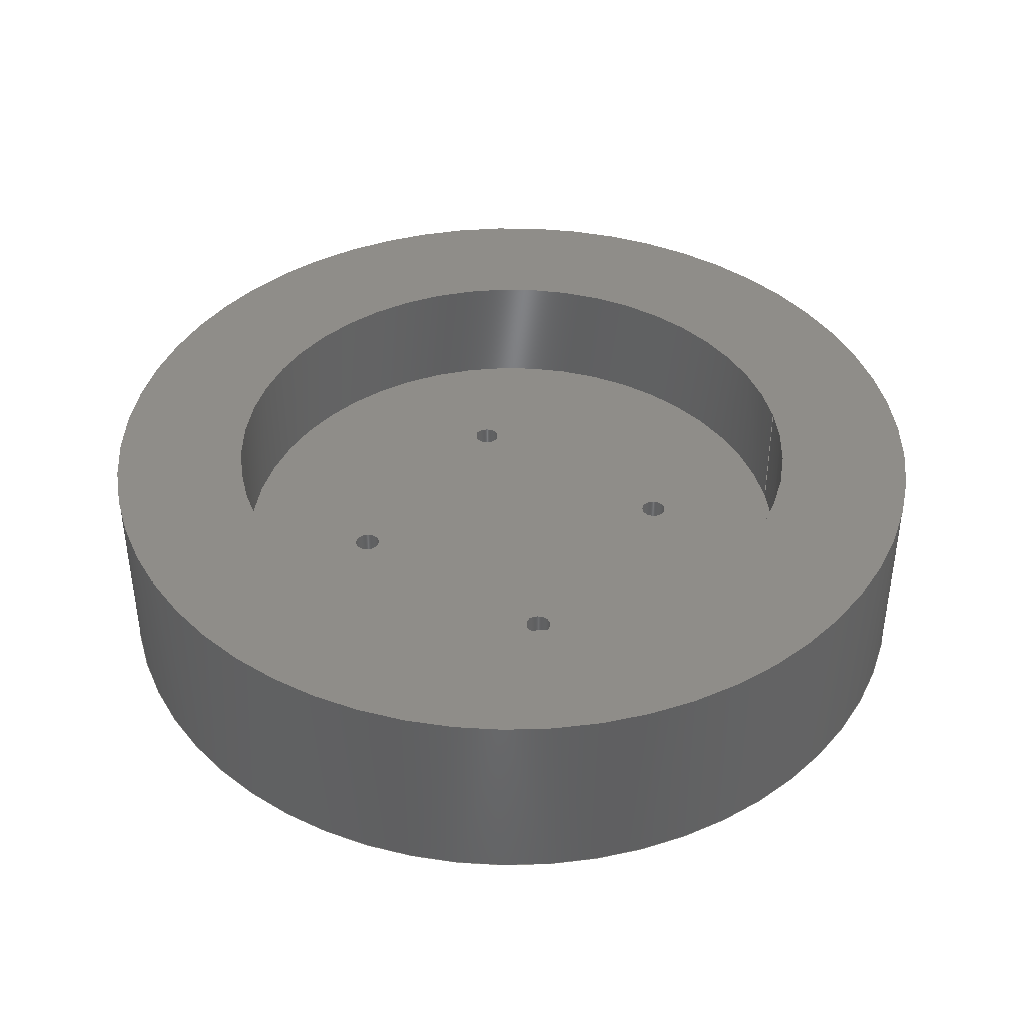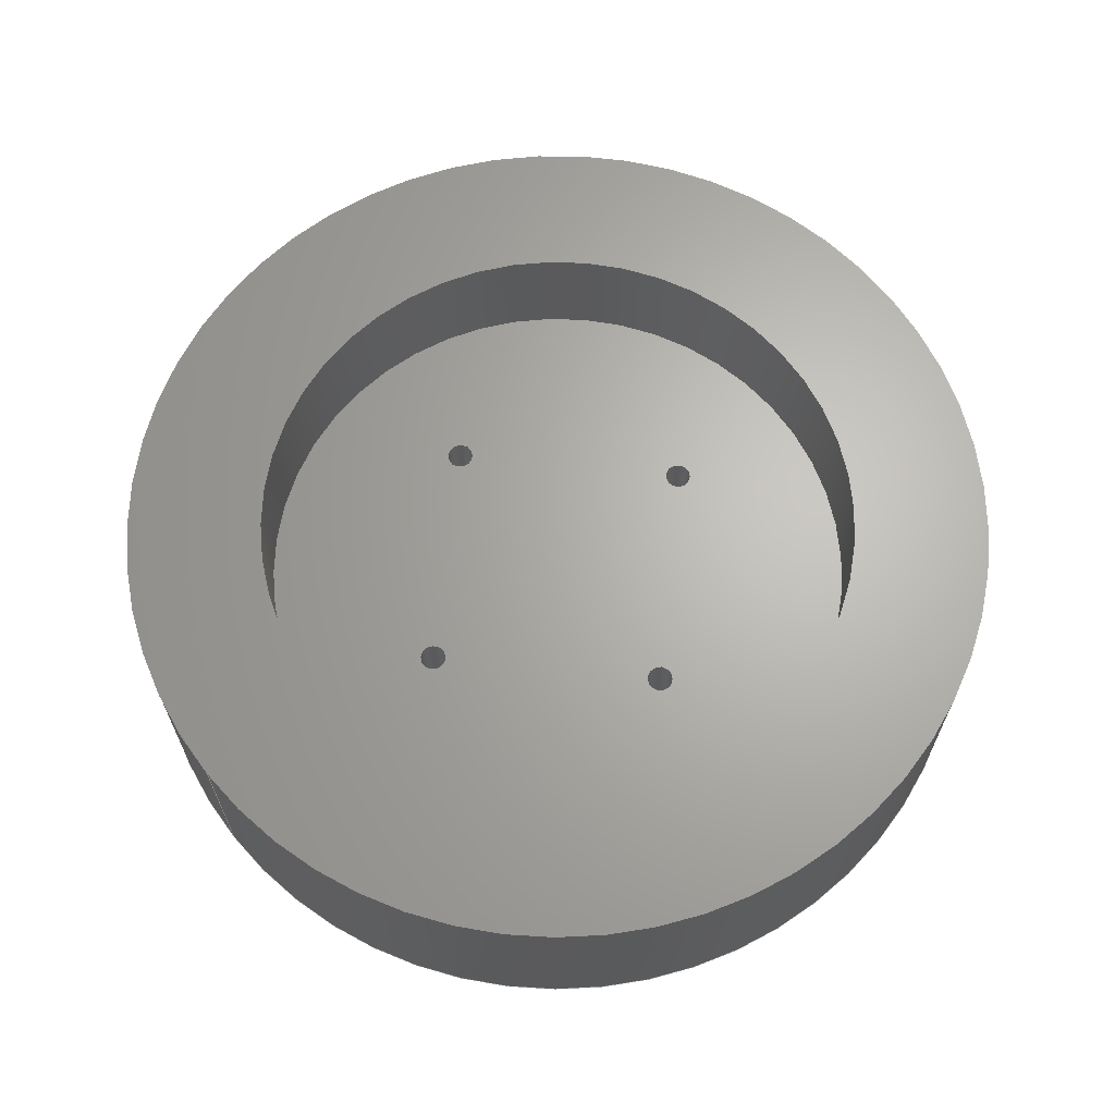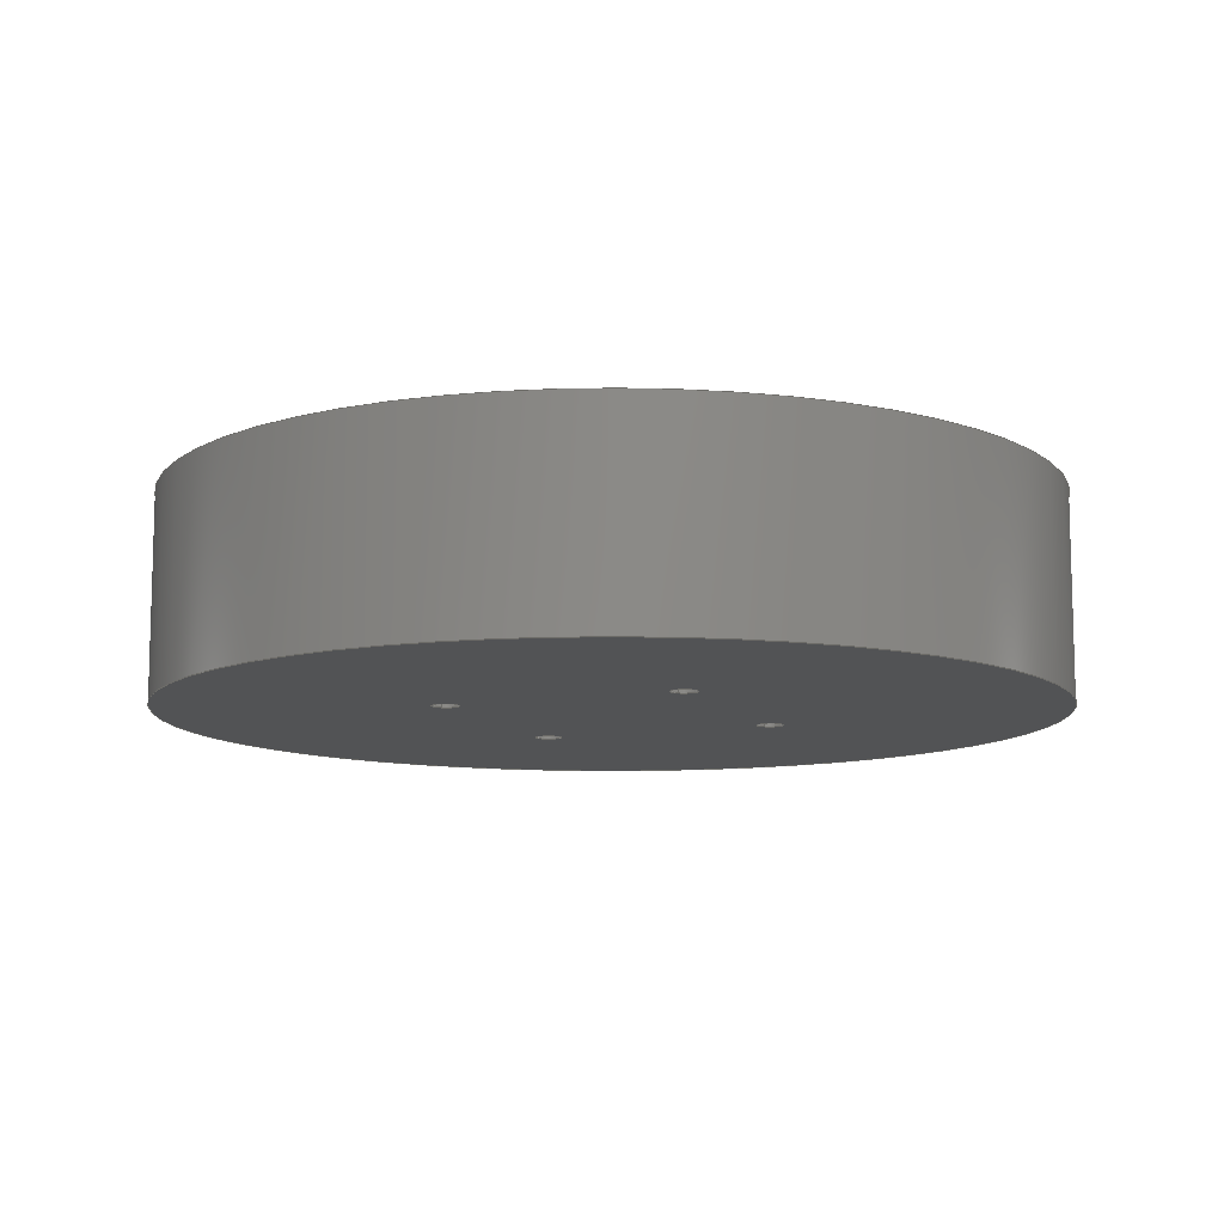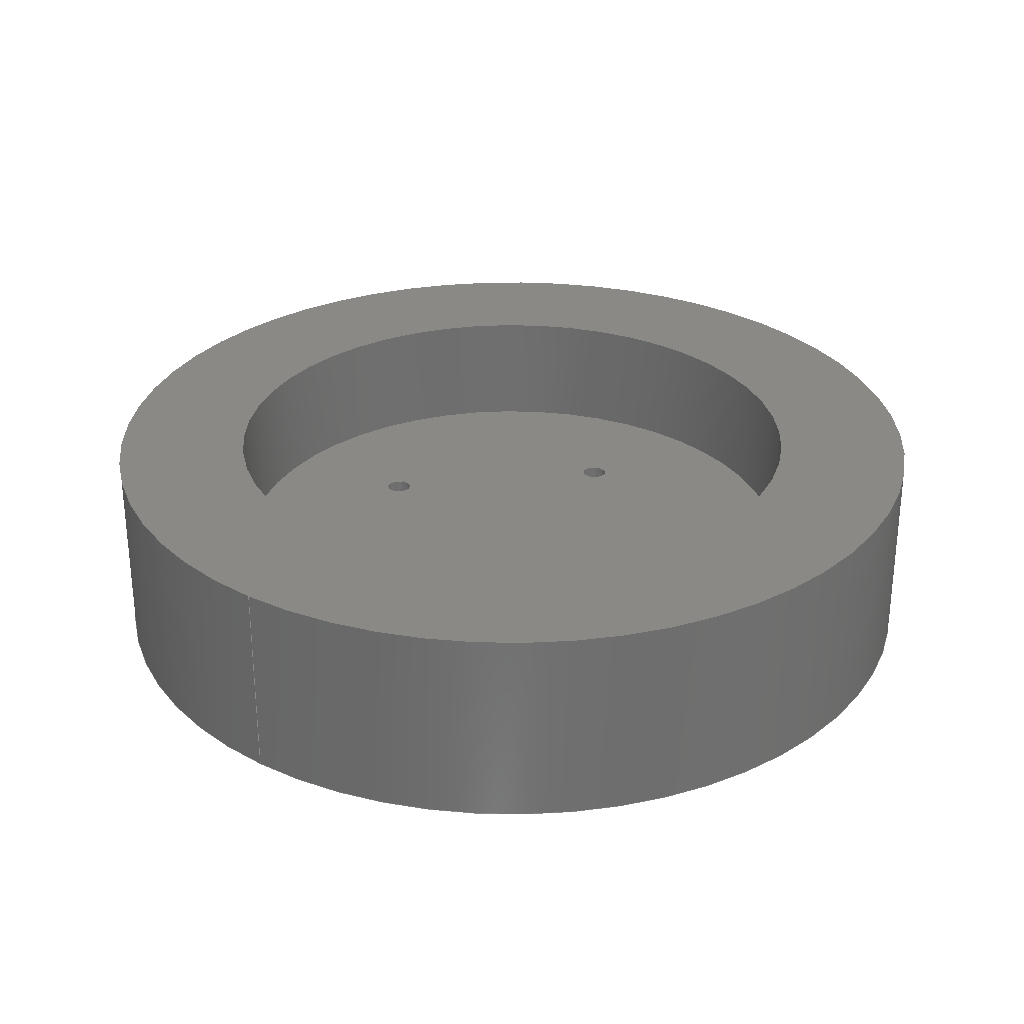
<metadata>
{"format":"step","ext":"step","renderer":"f3d","projection":"perspective","resolution":1024,"background":"white","views":[{"elev":40.8,"azim":170.0,"up":"+Z"},{"elev":65.6,"azim":-39.1,"up":"+Z"},{"elev":-10.5,"azim":67.4,"up":"+Z"},{"elev":29.0,"azim":-53.7,"up":"+Z"}]}
</metadata>
<code>
ISO-10303-21;
DATA;
#1=MECHANICAL_DESIGN_GEOMETRIC_PRESENTATION_REPRESENTATION('',(#4),#278);
#2=SHAPE_REPRESENTATION_RELATIONSHIP('SRR','None',#285,#3);
#3=ADVANCED_BREP_SHAPE_REPRESENTATION('',(#5),#277);
#4=STYLED_ITEM('',(#295),#5);
#5=MANIFOLD_SOLID_BREP('Body5',#150);
#6=FACE_BOUND('',#30,.T.);
#7=FACE_BOUND('',#36,.T.);
#8=FACE_BOUND('',#37,.T.);
#9=FACE_BOUND('',#38,.T.);
#10=FACE_BOUND('',#39,.T.);
#11=FACE_BOUND('',#41,.T.);
#12=FACE_BOUND('',#42,.T.);
#13=FACE_BOUND('',#43,.T.);
#14=FACE_BOUND('',#44,.T.);
#15=PLANE('',#170);
#16=PLANE('',#183);
#17=PLANE('',#184);
#18=FACE_OUTER_BOUND('',#27,.T.);
#19=FACE_OUTER_BOUND('',#28,.T.);
#20=FACE_OUTER_BOUND('',#29,.T.);
#21=FACE_OUTER_BOUND('',#31,.T.);
#22=FACE_OUTER_BOUND('',#32,.T.);
#23=FACE_OUTER_BOUND('',#33,.T.);
#24=FACE_OUTER_BOUND('',#34,.T.);
#25=FACE_OUTER_BOUND('',#35,.T.);
#26=FACE_OUTER_BOUND('',#40,.T.);
#27=EDGE_LOOP('',(#99,#100,#101,#102));
#28=EDGE_LOOP('',(#103,#104,#105,#106));
#29=EDGE_LOOP('',(#107));
#30=EDGE_LOOP('',(#108));
#31=EDGE_LOOP('',(#109,#110,#111,#112));
#32=EDGE_LOOP('',(#113,#114,#115,#116));
#33=EDGE_LOOP('',(#117,#118,#119,#120));
#34=EDGE_LOOP('',(#121,#122,#123,#124));
#35=EDGE_LOOP('',(#125));
#36=EDGE_LOOP('',(#126));
#37=EDGE_LOOP('',(#127));
#38=EDGE_LOOP('',(#128));
#39=EDGE_LOOP('',(#129));
#40=EDGE_LOOP('',(#130));
#41=EDGE_LOOP('',(#131));
#42=EDGE_LOOP('',(#132));
#43=EDGE_LOOP('',(#133));
#44=EDGE_LOOP('',(#134));
#45=LINE('',#240,#51);
#46=LINE('',#246,#52);
#47=LINE('',#253,#53);
#48=LINE('',#259,#54);
#49=LINE('',#265,#55);
#50=LINE('',#271,#56);
#51=VECTOR('',#191,22.5);
#52=VECTOR('',#198,32.5);
#53=VECTOR('',#207,1);
#54=VECTOR('',#214,1);
#55=VECTOR('',#221,1);
#56=VECTOR('',#228,1);
#57=CIRCLE('',#165,22.5);
#58=CIRCLE('',#166,22.5);
#59=CIRCLE('',#168,32.5);
#60=CIRCLE('',#169,32.5);
#61=CIRCLE('',#172,1);
#62=CIRCLE('',#173,1);
#63=CIRCLE('',#175,1);
#64=CIRCLE('',#176,1);
#65=CIRCLE('',#178,1);
#66=CIRCLE('',#179,1);
#67=CIRCLE('',#181,1);
#68=CIRCLE('',#182,1);
#69=VERTEX_POINT('',#237);
#70=VERTEX_POINT('',#239);
#71=VERTEX_POINT('',#243);
#72=VERTEX_POINT('',#245);
#73=VERTEX_POINT('',#250);
#74=VERTEX_POINT('',#252);
#75=VERTEX_POINT('',#256);
#76=VERTEX_POINT('',#258);
#77=VERTEX_POINT('',#262);
#78=VERTEX_POINT('',#264);
#79=VERTEX_POINT('',#268);
#80=VERTEX_POINT('',#270);
#81=EDGE_CURVE('',#69,#69,#57,.T.);
#82=EDGE_CURVE('',#69,#70,#45,.T.);
#83=EDGE_CURVE('',#70,#70,#58,.T.);
#84=EDGE_CURVE('',#71,#71,#59,.T.);
#85=EDGE_CURVE('',#71,#72,#46,.T.);
#86=EDGE_CURVE('',#72,#72,#60,.T.);
#87=EDGE_CURVE('',#73,#73,#61,.T.);
#88=EDGE_CURVE('',#73,#74,#47,.T.);
#89=EDGE_CURVE('',#74,#74,#62,.T.);
#90=EDGE_CURVE('',#75,#75,#63,.T.);
#91=EDGE_CURVE('',#75,#76,#48,.T.);
#92=EDGE_CURVE('',#76,#76,#64,.T.);
#93=EDGE_CURVE('',#77,#77,#65,.T.);
#94=EDGE_CURVE('',#77,#78,#49,.T.);
#95=EDGE_CURVE('',#78,#78,#66,.T.);
#96=EDGE_CURVE('',#79,#79,#67,.T.);
#97=EDGE_CURVE('',#79,#80,#50,.T.);
#98=EDGE_CURVE('',#80,#80,#68,.T.);
#99=ORIENTED_EDGE('',*,*,#81,.F.);
#100=ORIENTED_EDGE('',*,*,#82,.T.);
#101=ORIENTED_EDGE('',*,*,#83,.F.);
#102=ORIENTED_EDGE('',*,*,#82,.F.);
#103=ORIENTED_EDGE('',*,*,#84,.F.);
#104=ORIENTED_EDGE('',*,*,#85,.T.);
#105=ORIENTED_EDGE('',*,*,#86,.T.);
#106=ORIENTED_EDGE('',*,*,#85,.F.);
#107=ORIENTED_EDGE('',*,*,#84,.T.);
#108=ORIENTED_EDGE('',*,*,#81,.T.);
#109=ORIENTED_EDGE('',*,*,#87,.F.);
#110=ORIENTED_EDGE('',*,*,#88,.T.);
#111=ORIENTED_EDGE('',*,*,#89,.T.);
#112=ORIENTED_EDGE('',*,*,#88,.F.);
#113=ORIENTED_EDGE('',*,*,#90,.F.);
#114=ORIENTED_EDGE('',*,*,#91,.T.);
#115=ORIENTED_EDGE('',*,*,#92,.T.);
#116=ORIENTED_EDGE('',*,*,#91,.F.);
#117=ORIENTED_EDGE('',*,*,#93,.F.);
#118=ORIENTED_EDGE('',*,*,#94,.T.);
#119=ORIENTED_EDGE('',*,*,#95,.T.);
#120=ORIENTED_EDGE('',*,*,#94,.F.);
#121=ORIENTED_EDGE('',*,*,#96,.F.);
#122=ORIENTED_EDGE('',*,*,#97,.T.);
#123=ORIENTED_EDGE('',*,*,#98,.T.);
#124=ORIENTED_EDGE('',*,*,#97,.F.);
#125=ORIENTED_EDGE('',*,*,#83,.T.);
#126=ORIENTED_EDGE('',*,*,#96,.T.);
#127=ORIENTED_EDGE('',*,*,#93,.T.);
#128=ORIENTED_EDGE('',*,*,#90,.T.);
#129=ORIENTED_EDGE('',*,*,#87,.T.);
#130=ORIENTED_EDGE('',*,*,#86,.F.);
#131=ORIENTED_EDGE('',*,*,#98,.F.);
#132=ORIENTED_EDGE('',*,*,#95,.F.);
#133=ORIENTED_EDGE('',*,*,#92,.F.);
#134=ORIENTED_EDGE('',*,*,#89,.F.);
#135=CYLINDRICAL_SURFACE('',#164,22.5);
#136=CYLINDRICAL_SURFACE('',#167,32.5);
#137=CYLINDRICAL_SURFACE('',#171,1);
#138=CYLINDRICAL_SURFACE('',#174,1);
#139=CYLINDRICAL_SURFACE('',#177,1);
#140=CYLINDRICAL_SURFACE('',#180,1);
#141=ADVANCED_FACE('',(#18),#135,.F.);
#142=ADVANCED_FACE('',(#19),#136,.T.);
#143=ADVANCED_FACE('',(#20,#6),#15,.T.);
#144=ADVANCED_FACE('',(#21),#137,.F.);
#145=ADVANCED_FACE('',(#22),#138,.F.);
#146=ADVANCED_FACE('',(#23),#139,.F.);
#147=ADVANCED_FACE('',(#24),#140,.F.);
#148=ADVANCED_FACE('',(#25,#7,#8,#9,#10),#16,.T.);
#149=ADVANCED_FACE('',(#26,#11,#12,#13,#14),#17,.F.);
#150=CLOSED_SHELL('',(#141,#142,#143,#144,#145,#146,#147,#148,#149));
#151=DERIVED_UNIT_ELEMENT(#153,1);
#152=DERIVED_UNIT_ELEMENT(#280,-3);
#153=(
MASS_UNIT()
NAMED_UNIT(*)
SI_UNIT(.KILO.,.GRAM.)
);
#154=DERIVED_UNIT((#151,#152));
#155=MEASURE_REPRESENTATION_ITEM('density measure',
POSITIVE_RATIO_MEASURE(7850),#154);
#156=PROPERTY_DEFINITION_REPRESENTATION(#161,#158);
#157=PROPERTY_DEFINITION_REPRESENTATION(#162,#159);
#158=REPRESENTATION('material name',(#160),#277);
#159=REPRESENTATION('density',(#155),#277);
#160=DESCRIPTIVE_REPRESENTATION_ITEM('Steel','Steel');
#161=PROPERTY_DEFINITION('material property','material name',#287);
#162=PROPERTY_DEFINITION('material property','density of part',#287);
#163=AXIS2_PLACEMENT_3D('',#235,#185,#186);
#164=AXIS2_PLACEMENT_3D('',#236,#187,#188);
#165=AXIS2_PLACEMENT_3D('',#238,#189,#190);
#166=AXIS2_PLACEMENT_3D('',#241,#192,#193);
#167=AXIS2_PLACEMENT_3D('',#242,#194,#195);
#168=AXIS2_PLACEMENT_3D('',#244,#196,#197);
#169=AXIS2_PLACEMENT_3D('',#247,#199,#200);
#170=AXIS2_PLACEMENT_3D('',#248,#201,#202);
#171=AXIS2_PLACEMENT_3D('',#249,#203,#204);
#172=AXIS2_PLACEMENT_3D('',#251,#205,#206);
#173=AXIS2_PLACEMENT_3D('',#254,#208,#209);
#174=AXIS2_PLACEMENT_3D('',#255,#210,#211);
#175=AXIS2_PLACEMENT_3D('',#257,#212,#213);
#176=AXIS2_PLACEMENT_3D('',#260,#215,#216);
#177=AXIS2_PLACEMENT_3D('',#261,#217,#218);
#178=AXIS2_PLACEMENT_3D('',#263,#219,#220);
#179=AXIS2_PLACEMENT_3D('',#266,#222,#223);
#180=AXIS2_PLACEMENT_3D('',#267,#224,#225);
#181=AXIS2_PLACEMENT_3D('',#269,#226,#227);
#182=AXIS2_PLACEMENT_3D('',#272,#229,#230);
#183=AXIS2_PLACEMENT_3D('',#273,#231,#232);
#184=AXIS2_PLACEMENT_3D('',#274,#233,#234);
#185=DIRECTION('axis',(0,0,1));
#186=DIRECTION('refdir',(1,0,0));
#187=DIRECTION('center_axis',(0,0,1));
#188=DIRECTION('ref_axis',(1,0,0));
#189=DIRECTION('center_axis',(0,0,-1));
#190=DIRECTION('ref_axis',(1,0,0));
#191=DIRECTION('',(0,0,-1));
#192=DIRECTION('center_axis',(0,0,1));
#193=DIRECTION('ref_axis',(1,0,0));
#194=DIRECTION('center_axis',(0,0,1));
#195=DIRECTION('ref_axis',(1,0,0));
#196=DIRECTION('center_axis',(0,0,1));
#197=DIRECTION('ref_axis',(1,0,0));
#198=DIRECTION('',(0,0,-1));
#199=DIRECTION('center_axis',(0,0,1));
#200=DIRECTION('ref_axis',(1,0,0));
#201=DIRECTION('center_axis',(0,0,1));
#202=DIRECTION('ref_axis',(1,0,0));
#203=DIRECTION('center_axis',(0,0,1));
#204=DIRECTION('ref_axis',(1,0,0));
#205=DIRECTION('center_axis',(0,0,-1));
#206=DIRECTION('ref_axis',(1,0,0));
#207=DIRECTION('',(0,0,-1));
#208=DIRECTION('center_axis',(0,0,-1));
#209=DIRECTION('ref_axis',(1,0,0));
#210=DIRECTION('center_axis',(0,0,1));
#211=DIRECTION('ref_axis',(1,0,0));
#212=DIRECTION('center_axis',(0,0,-1));
#213=DIRECTION('ref_axis',(1,0,0));
#214=DIRECTION('',(0,0,-1));
#215=DIRECTION('center_axis',(0,0,-1));
#216=DIRECTION('ref_axis',(1,0,0));
#217=DIRECTION('center_axis',(0,0,1));
#218=DIRECTION('ref_axis',(1,0,0));
#219=DIRECTION('center_axis',(0,0,-1));
#220=DIRECTION('ref_axis',(1,0,0));
#221=DIRECTION('',(0,0,-1));
#222=DIRECTION('center_axis',(0,0,-1));
#223=DIRECTION('ref_axis',(1,0,0));
#224=DIRECTION('center_axis',(0,0,1));
#225=DIRECTION('ref_axis',(1,0,0));
#226=DIRECTION('center_axis',(0,0,-1));
#227=DIRECTION('ref_axis',(1,0,0));
#228=DIRECTION('',(0,0,-1));
#229=DIRECTION('center_axis',(0,0,-1));
#230=DIRECTION('ref_axis',(1,0,0));
#231=DIRECTION('center_axis',(0,0,1));
#232=DIRECTION('ref_axis',(1,0,0));
#233=DIRECTION('center_axis',(0,0,1));
#234=DIRECTION('ref_axis',(1,0,0));
#235=CARTESIAN_POINT('',(0,0,0));
#236=CARTESIAN_POINT('Origin',(0,0,0));
#237=CARTESIAN_POINT('',(-22.5,-2.755e-15,15));
#238=CARTESIAN_POINT('Origin',(0,0,15));
#239=CARTESIAN_POINT('',(-22.5,-2.22e-15,6));
#240=CARTESIAN_POINT('',(-22.5,-2.755e-15,0));
#241=CARTESIAN_POINT('Origin',(0,0,6));
#242=CARTESIAN_POINT('Origin',(0,0,0));
#243=CARTESIAN_POINT('',(-32.5,-3.98e-15,15));
#244=CARTESIAN_POINT('Origin',(0,0,15));
#245=CARTESIAN_POINT('',(-32.5,-3.98e-15,0));
#246=CARTESIAN_POINT('',(-32.5,-3.98e-15,0));
#247=CARTESIAN_POINT('Origin',(0,0,0));
#248=CARTESIAN_POINT('Origin',(0,0,15));
#249=CARTESIAN_POINT('Origin',(-12.5,0,0));
#250=CARTESIAN_POINT('',(-13.5,0,6));
#251=CARTESIAN_POINT('Origin',(-12.5,0,6));
#252=CARTESIAN_POINT('',(-13.5,-1.225e-16,0));
#253=CARTESIAN_POINT('',(-13.5,-1.225e-16,0));
#254=CARTESIAN_POINT('Origin',(-12.5,0,0));
#255=CARTESIAN_POINT('Origin',(12.5,0,0));
#256=CARTESIAN_POINT('',(11.5,0,6));
#257=CARTESIAN_POINT('Origin',(12.5,0,6));
#258=CARTESIAN_POINT('',(11.5,-1.225e-16,0));
#259=CARTESIAN_POINT('',(11.5,-1.225e-16,0));
#260=CARTESIAN_POINT('Origin',(12.5,0,0));
#261=CARTESIAN_POINT('Origin',(0,12.5,0));
#262=CARTESIAN_POINT('',(-1,12.5,6));
#263=CARTESIAN_POINT('Origin',(0,12.5,6));
#264=CARTESIAN_POINT('',(-1,12.5,0));
#265=CARTESIAN_POINT('',(-1,12.5,0));
#266=CARTESIAN_POINT('Origin',(0,12.5,0));
#267=CARTESIAN_POINT('Origin',(0.06708,-12.5,0));
#268=CARTESIAN_POINT('',(-0.9329,-12.5,6));
#269=CARTESIAN_POINT('Origin',(0.06708,-12.5,6));
#270=CARTESIAN_POINT('',(-0.9329,-12.5,0));
#271=CARTESIAN_POINT('',(-0.9329,-12.5,0));
#272=CARTESIAN_POINT('Origin',(0.06708,-12.5,0));
#273=CARTESIAN_POINT('Origin',(0,0,6));
#274=CARTESIAN_POINT('Origin',(0,0,0));
#275=UNCERTAINTY_MEASURE_WITH_UNIT(LENGTH_MEASURE(0.01),#279,
'DISTANCE_ACCURACY_VALUE',
'Maximum model space distance between geometric entities at asserted c
onnectivities');
#276=UNCERTAINTY_MEASURE_WITH_UNIT(LENGTH_MEASURE(0.01),#279,
'DISTANCE_ACCURACY_VALUE',
'Maximum model space distance between geometric entities at asserted c
onnectivities');
#277=(
GEOMETRIC_REPRESENTATION_CONTEXT(3)
GLOBAL_UNCERTAINTY_ASSIGNED_CONTEXT((#275))
GLOBAL_UNIT_ASSIGNED_CONTEXT((#279,#281,#282))
REPRESENTATION_CONTEXT('','3D')
);
#278=(
GEOMETRIC_REPRESENTATION_CONTEXT(3)
GLOBAL_UNCERTAINTY_ASSIGNED_CONTEXT((#276))
GLOBAL_UNIT_ASSIGNED_CONTEXT((#279,#281,#282))
REPRESENTATION_CONTEXT('','3D')
);
#279=(
LENGTH_UNIT()
NAMED_UNIT(*)
SI_UNIT(.MILLI.,.METRE.)
);
#280=(
LENGTH_UNIT()
NAMED_UNIT(*)
SI_UNIT($,.METRE.)
);
#281=(
NAMED_UNIT(*)
PLANE_ANGLE_UNIT()
SI_UNIT($,.RADIAN.)
);
#282=(
NAMED_UNIT(*)
SI_UNIT($,.STERADIAN.)
SOLID_ANGLE_UNIT()
);
#283=SHAPE_DEFINITION_REPRESENTATION(#284,#285);
#284=PRODUCT_DEFINITION_SHAPE('',$,#287);
#285=SHAPE_REPRESENTATION('',(#163),#277);
#286=PRODUCT_DEFINITION_CONTEXT('part definition',#291,'design');
#287=PRODUCT_DEFINITION('Wheel','Wheel v5',#288,#286);
#288=PRODUCT_DEFINITION_FORMATION('',$,#293);
#289=PRODUCT_RELATED_PRODUCT_CATEGORY('Wheel v5','Wheel v5',(#293));
#290=APPLICATION_PROTOCOL_DEFINITION('international standard',
'automotive_design',2009,#291);
#291=APPLICATION_CONTEXT(
'Core Data for Automotive Mechanical Design Process');
#292=PRODUCT_CONTEXT('part definition',#291,'mechanical');
#293=PRODUCT('Wheel','Wheel v5',$,(#292));
#294=PRESENTATION_STYLE_ASSIGNMENT((#296));
#295=PRESENTATION_STYLE_ASSIGNMENT((#297));
#296=SURFACE_STYLE_USAGE(.BOTH.,#298);
#297=SURFACE_STYLE_USAGE(.BOTH.,#299);
#298=SURFACE_SIDE_STYLE('',(#300));
#299=SURFACE_SIDE_STYLE('',(#301));
#300=SURFACE_STYLE_FILL_AREA(#302);
#301=SURFACE_STYLE_FILL_AREA(#303);
#302=FILL_AREA_STYLE('Steel - Satin',(#304));
#303=FILL_AREA_STYLE('Aluminum - Satin',(#305));
#304=FILL_AREA_STYLE_COLOUR('Steel - Satin',#306);
#305=FILL_AREA_STYLE_COLOUR('Aluminum - Satin',#307);
#306=COLOUR_RGB('Steel - Satin',0.6275,0.6275,0.6275);
#307=COLOUR_RGB('Aluminum - Satin',0.9608,0.9608,0.9647);
ENDSEC;
END-ISO-10303-21;

</code>
